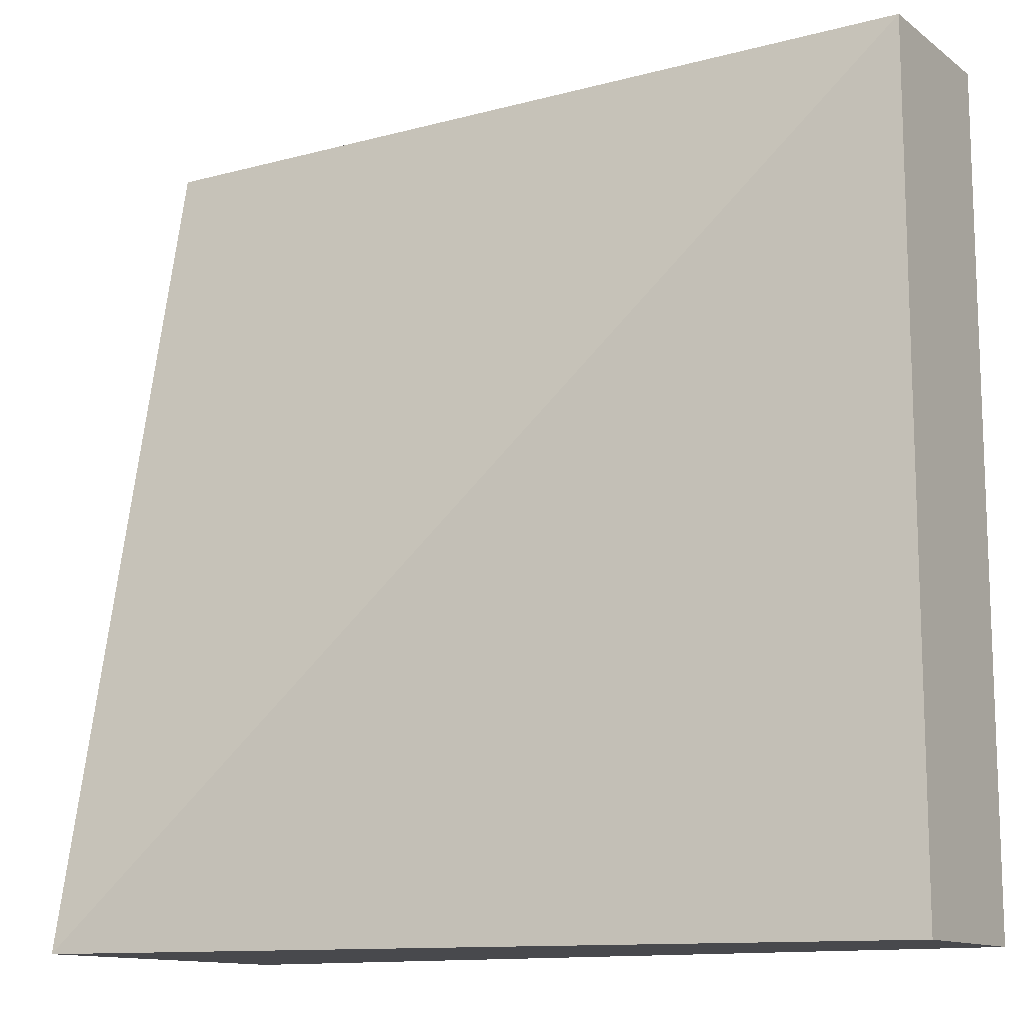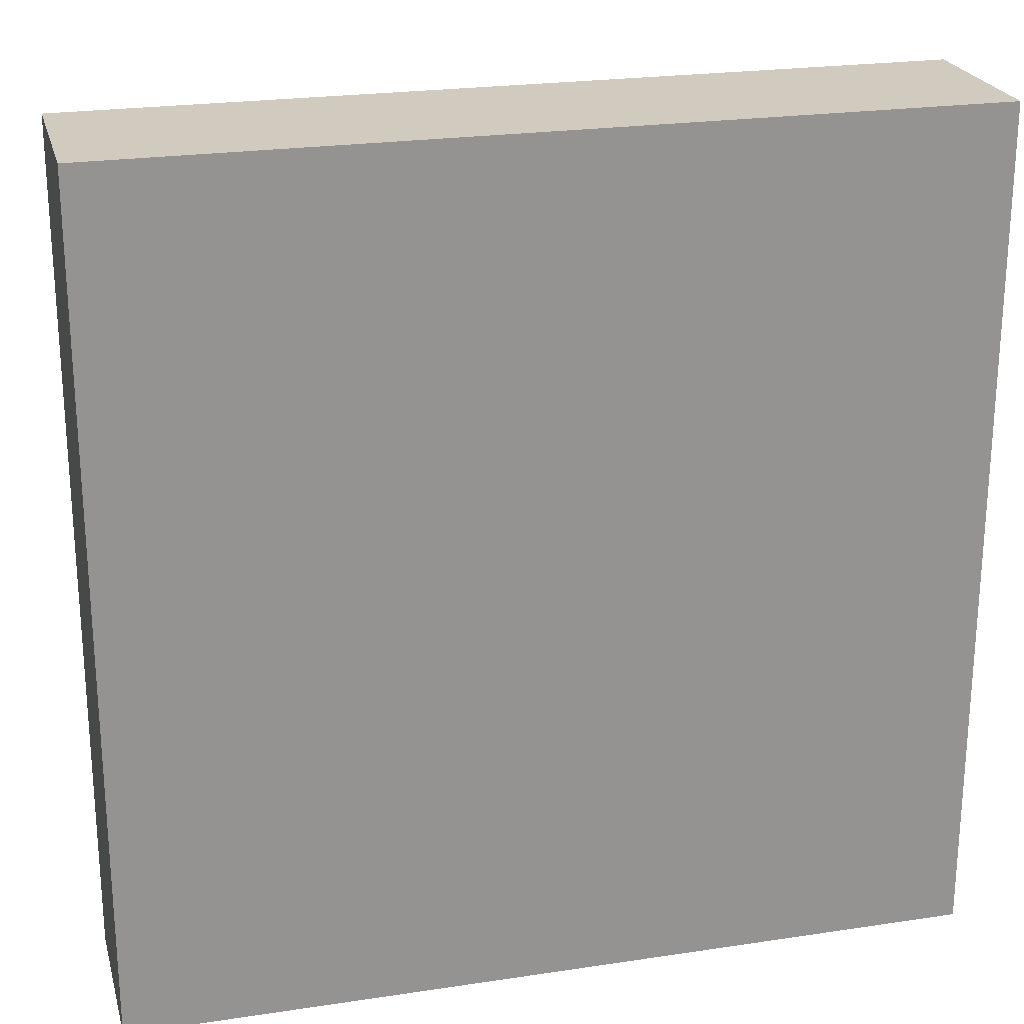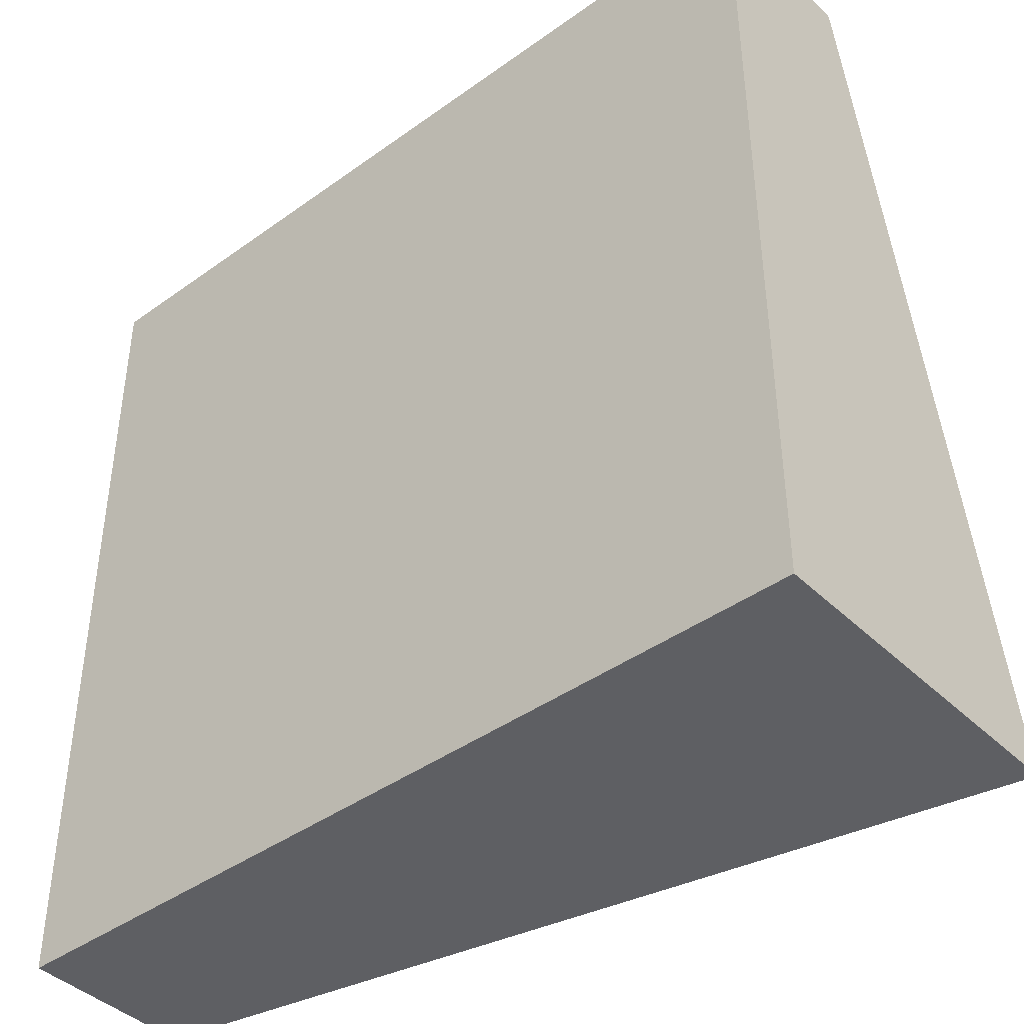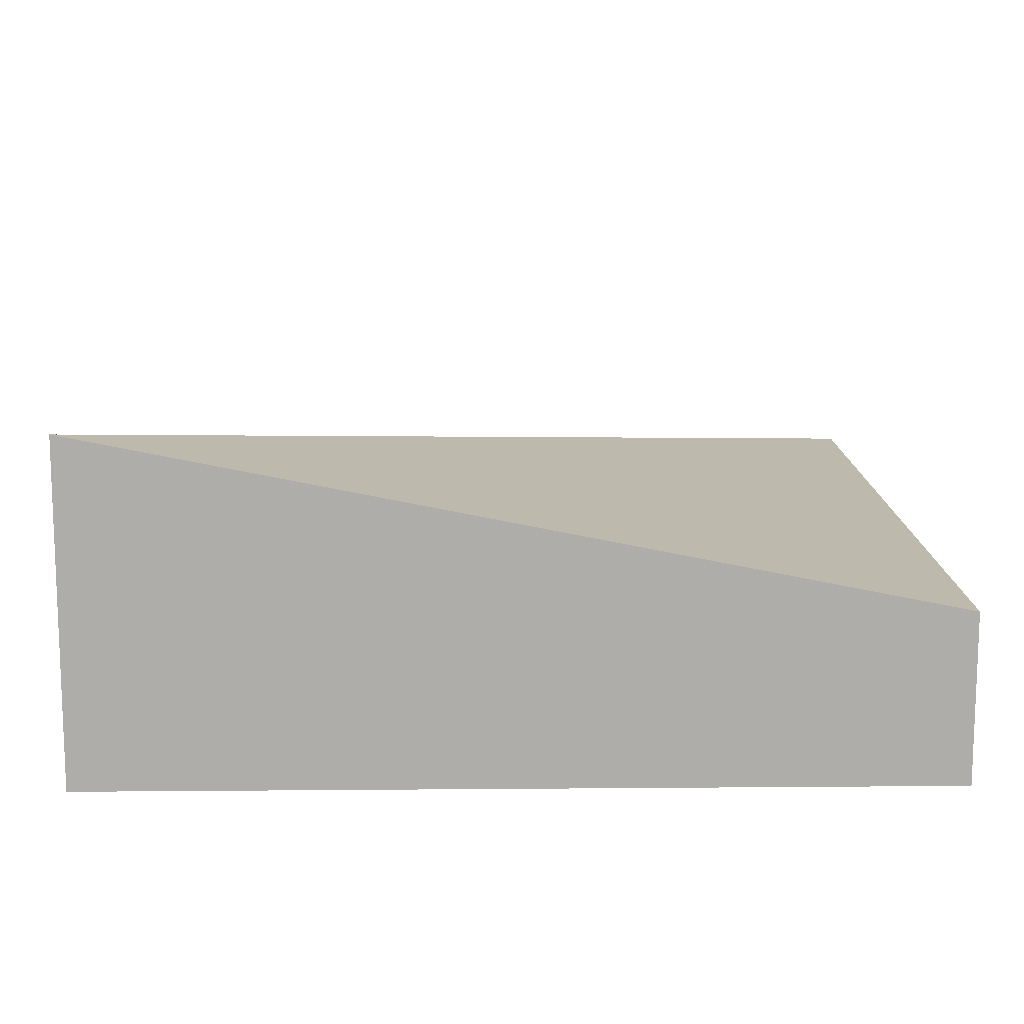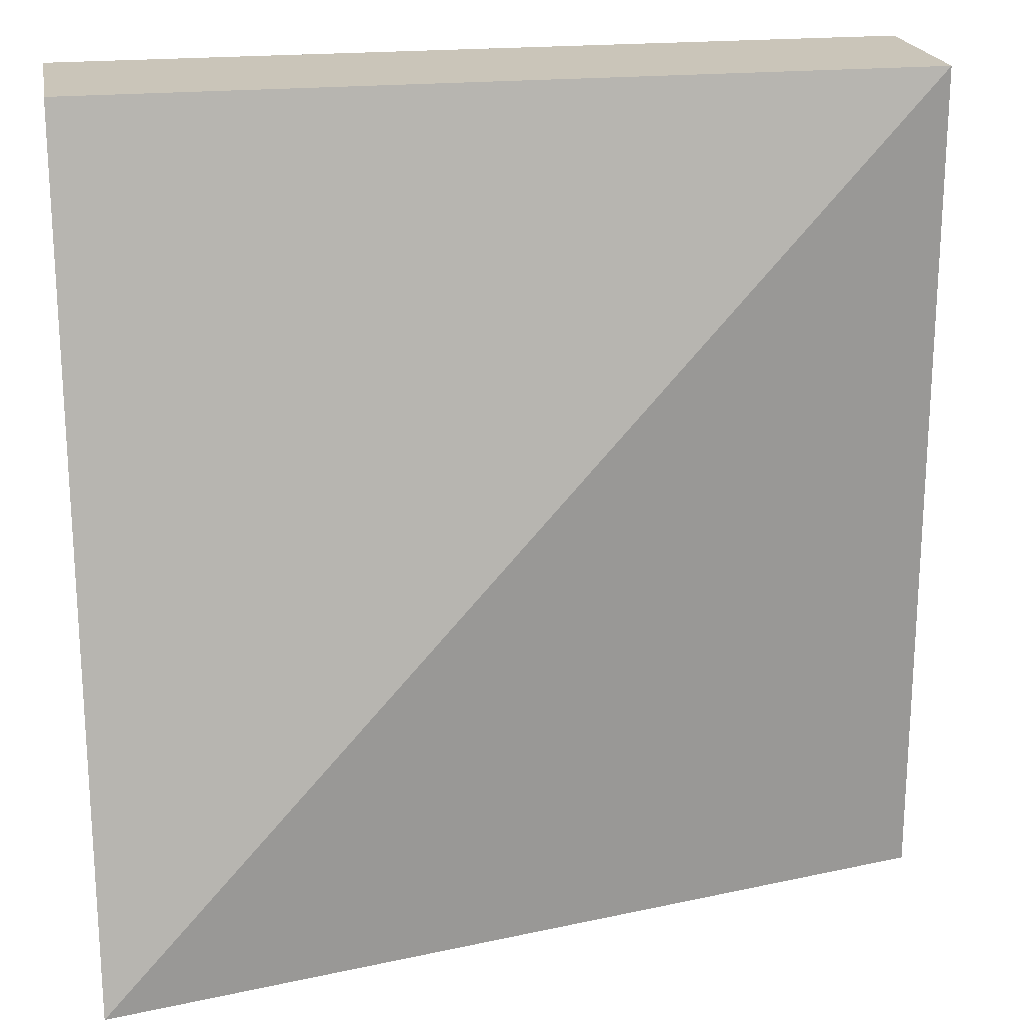
<metadata>
{"format":"obj","ext":"obj","renderer":"f3d","projection":"perspective","resolution":1024,"background":"white","views":[{"elev":-12.5,"azim":-147.9,"up":"+Z"},{"elev":23.3,"azim":-14.3,"up":"+Z"},{"elev":-41.8,"azim":40.9,"up":"+Z"},{"elev":12.8,"azim":178.9,"up":"+Y"},{"elev":20.7,"azim":169.7,"up":"+Z"}]}
</metadata>
<code>
g tile-corner-outer
v 0.5 0.4 -0.5 1 1 1
v -0.5 0.2 0.5 1 1 1
v -0.5 0.2 -0.5 1 1 1
v 0.5 0.2 0.5 1 1 1
v -0.5 0 -0.5 1 1 1
v 0.5 0 -0.5 1 1 1
v 0.5 0 0.5 1 1 1
v -0.5 0 0.5 1 1 1
f 3 2 1
f 1 2 3
f 2 4 1
f 1 4 2
f 3 6 5
f 6 3 1
f 5 6 3
f 1 3 6
f 4 8 7
f 8 4 2
f 7 8 4
f 2 4 8
f 8 3 5
f 3 8 2
f 5 3 8
f 2 8 3
f 8 6 7
f 6 8 5
f 7 6 8
f 5 8 6
f 4 6 1
f 6 4 7
f 1 6 4
f 7 4 6
g tile-corner-outer
f 3 2 1
f 1 2 3
f 2 4 1
f 1 4 2
f 3 6 5
f 6 3 1
f 5 6 3
f 1 3 6
f 4 8 7
f 8 4 2
f 7 8 4
f 2 4 8
f 8 3 5
f 3 8 2
f 5 3 8
f 2 8 3
f 8 6 7
f 6 8 5
f 7 6 8
f 5 8 6
f 4 6 1
f 6 4 7
f 1 6 4
f 7 4 6

</code>
